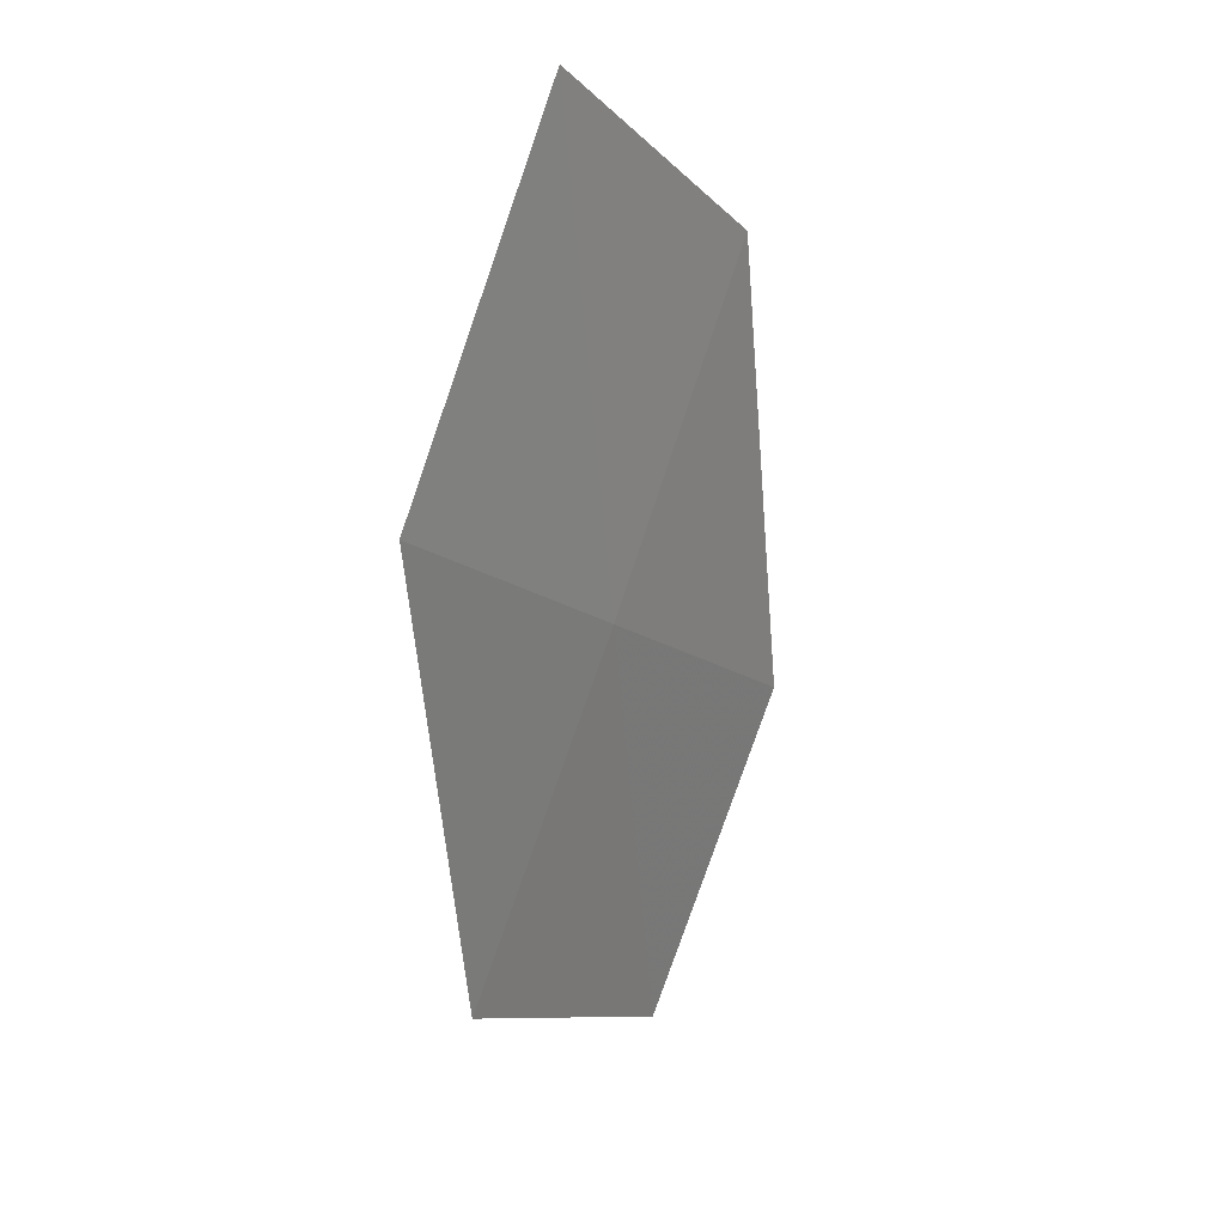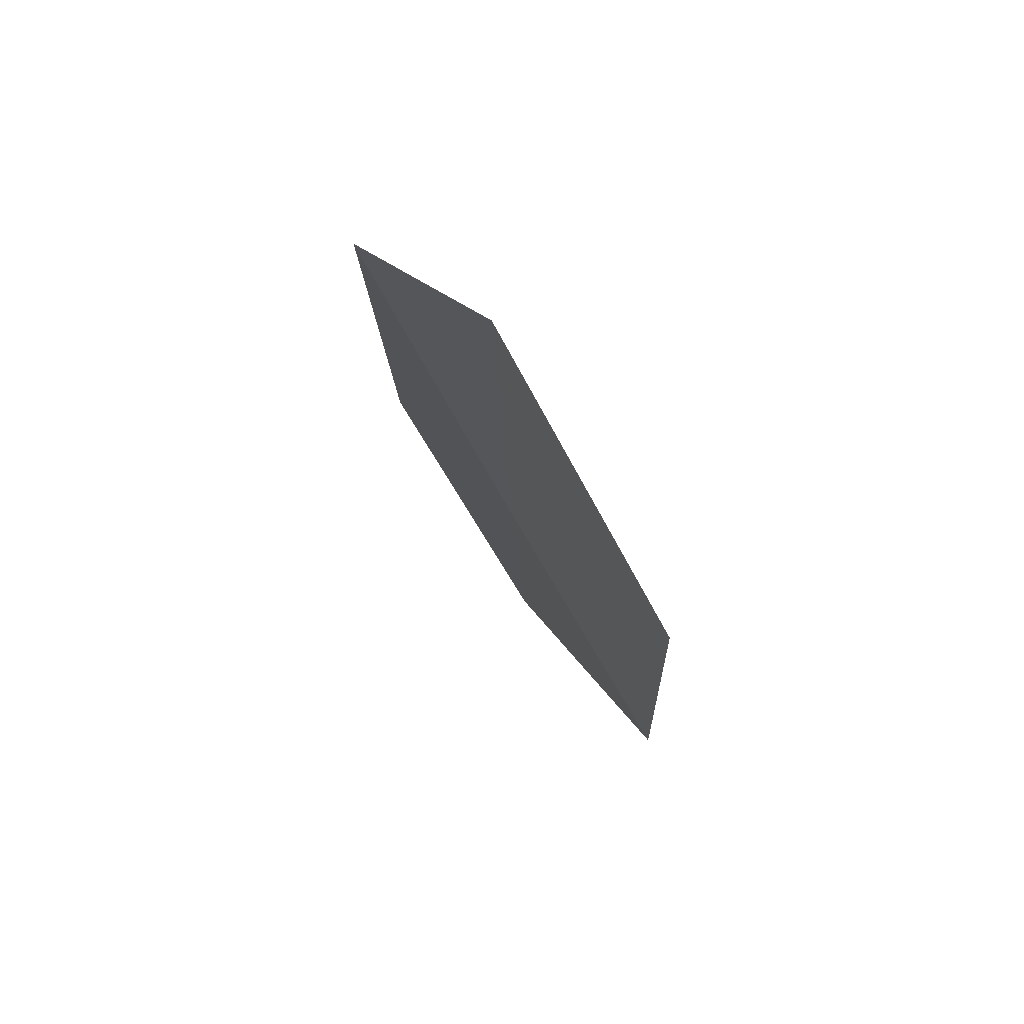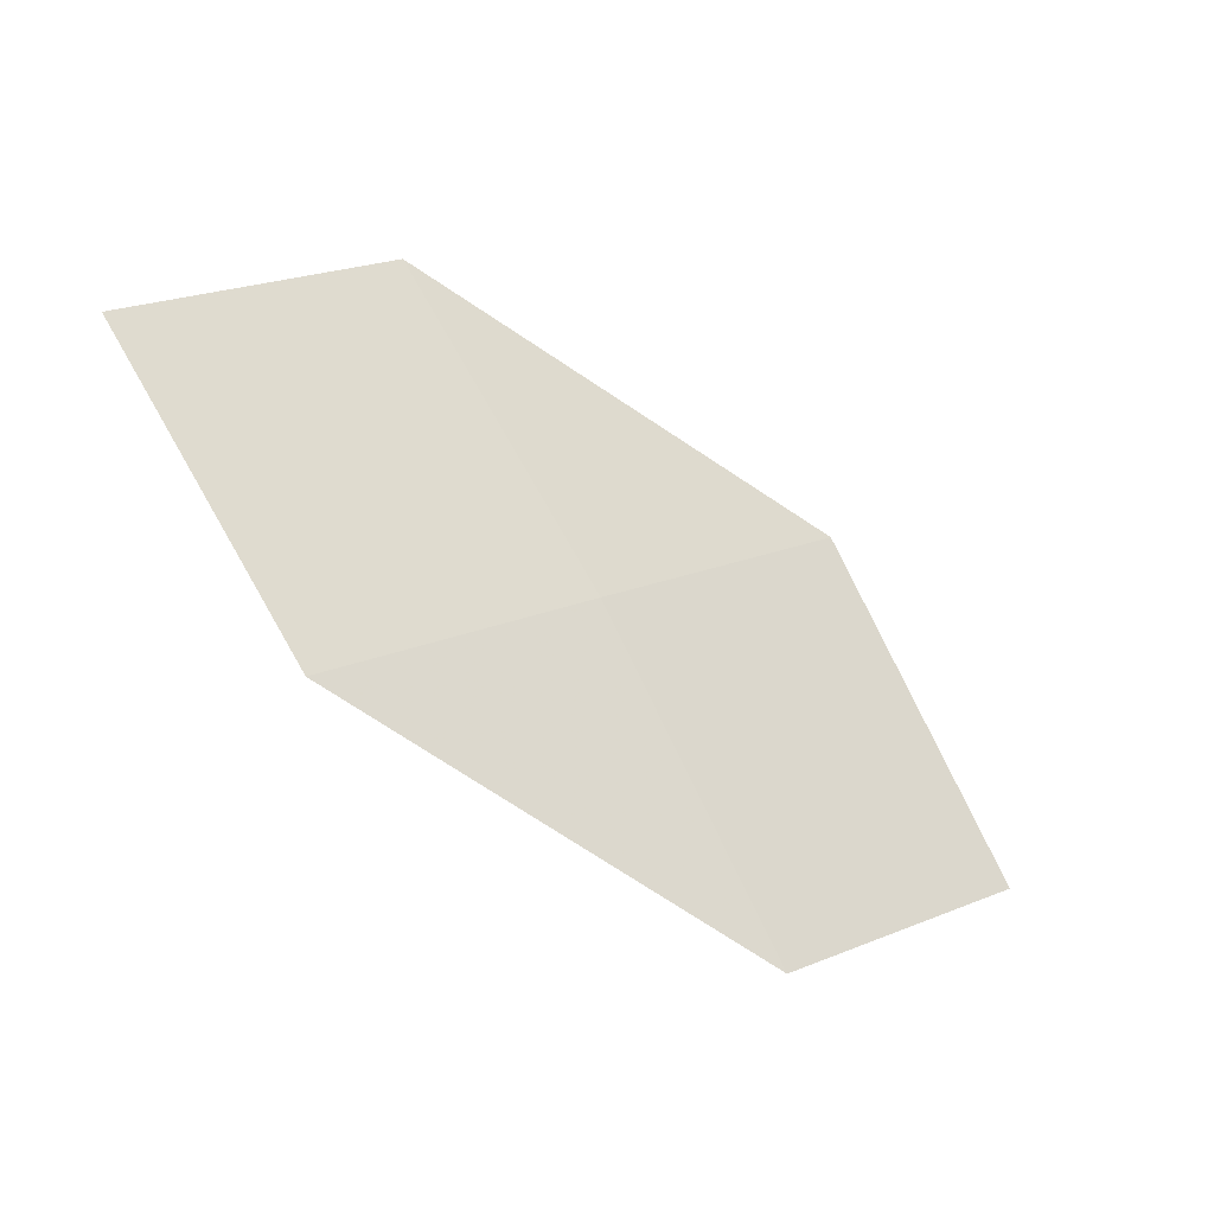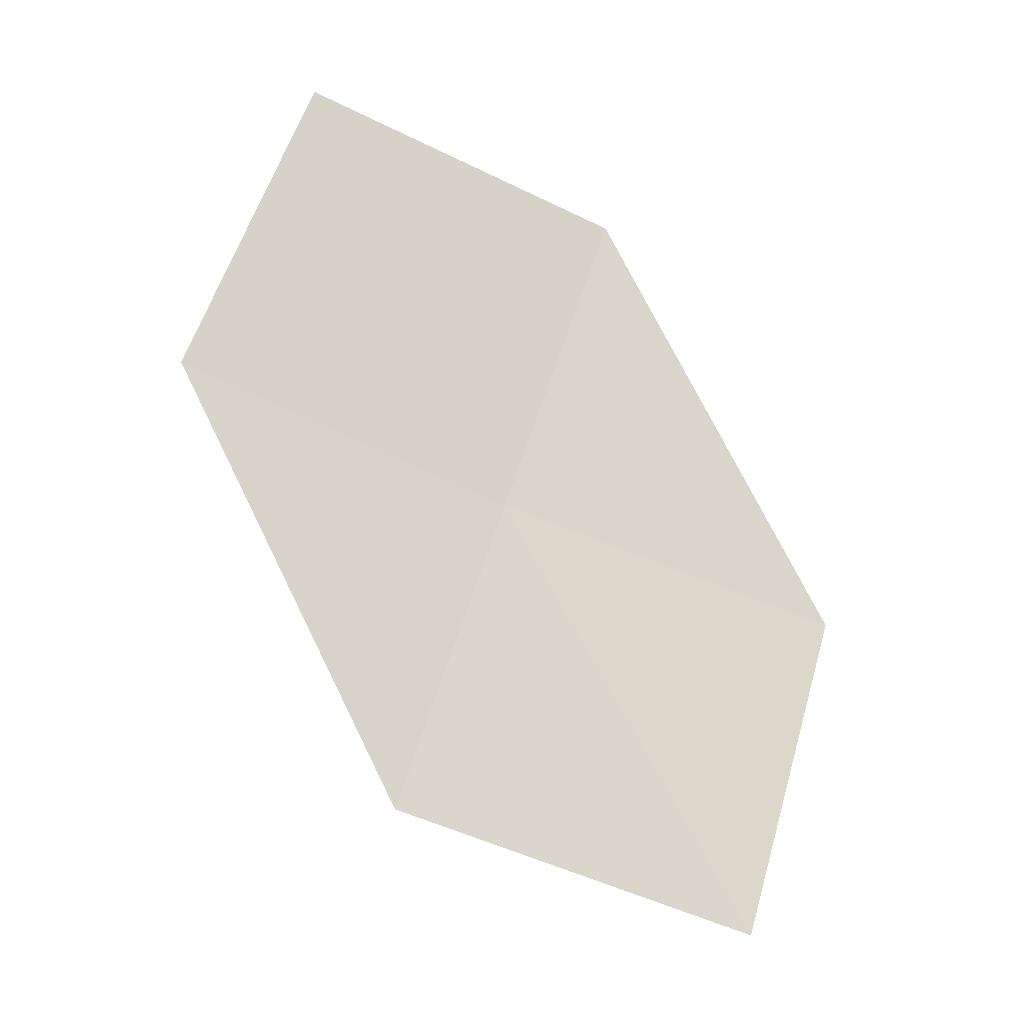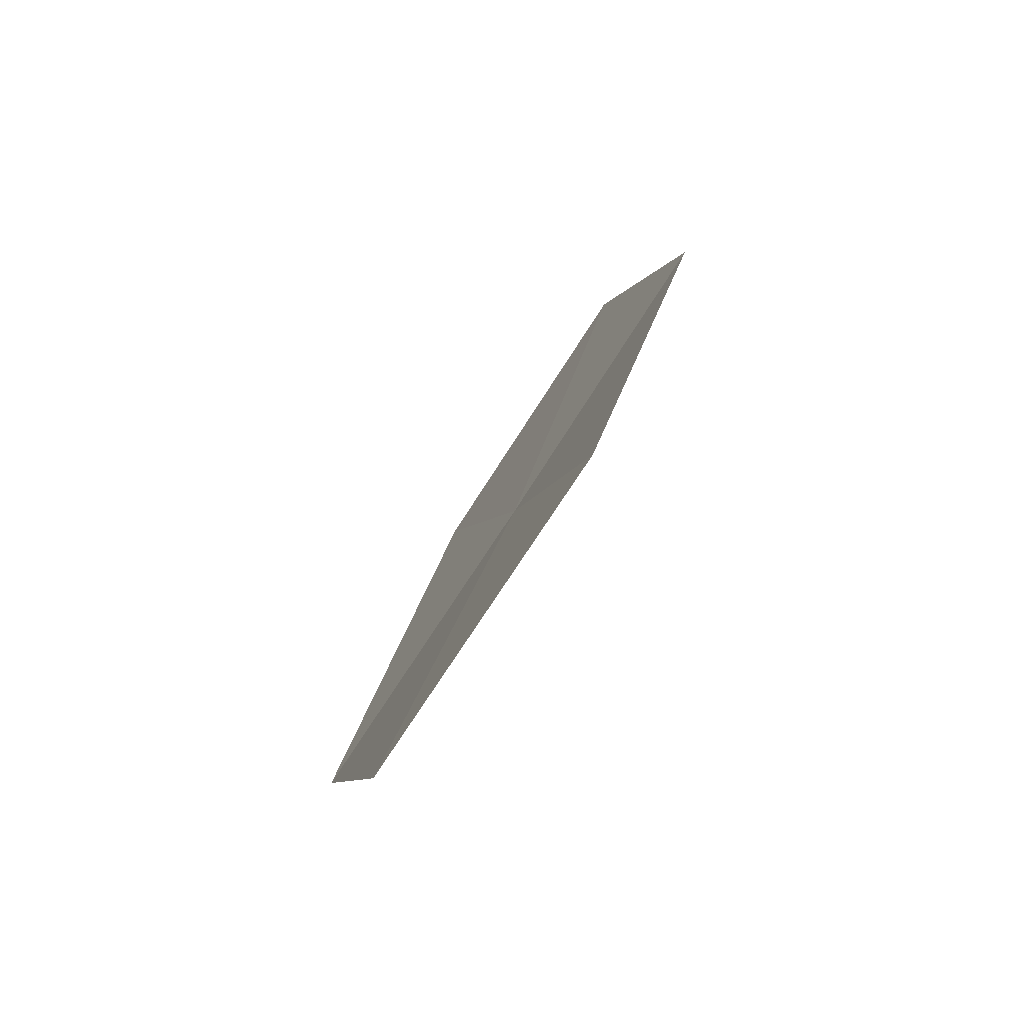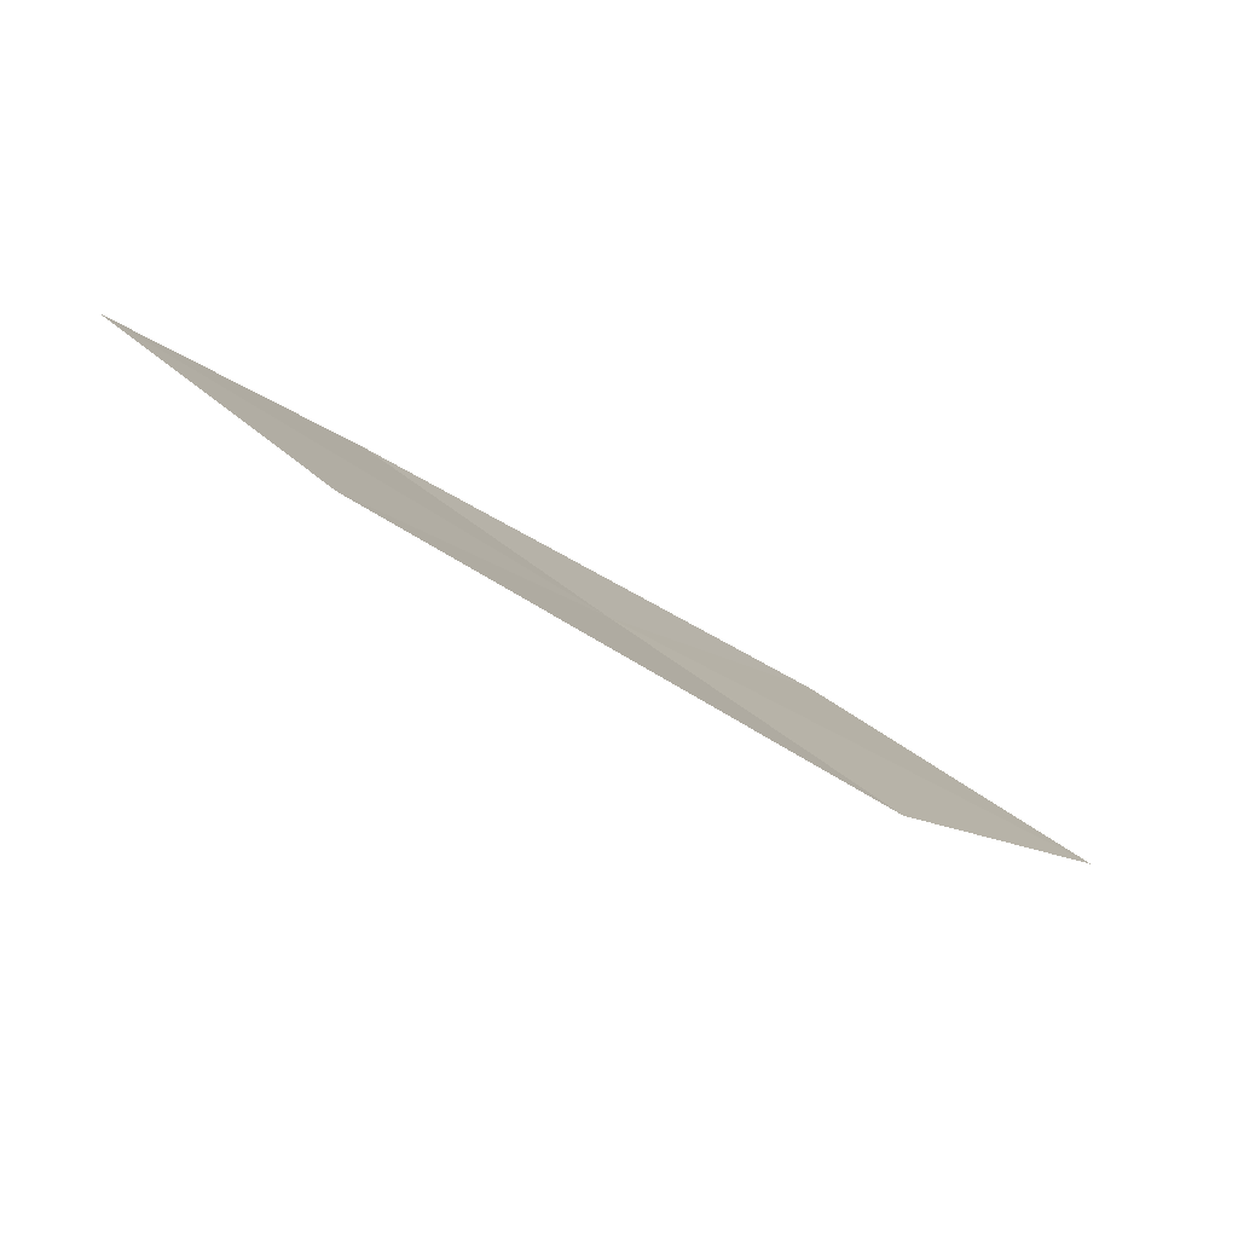
<metadata>
{"format":"obj","ext":"obj","renderer":"f3d","projection":"perspective","resolution":1024,"background":"white","views":[{"elev":-67.7,"azim":-114.3,"up":"+Y"},{"elev":-3.0,"azim":62.9,"up":"+Y"},{"elev":73.0,"azim":-139.8,"up":"+Z"},{"elev":-67.0,"azim":135.3,"up":"+Z"},{"elev":16.6,"azim":-105.4,"up":"+Y"},{"elev":-41.8,"azim":122.3,"up":"+Y"}]}
</metadata>
<code>
v -6.37 -17.5 26.98
v -7.449 -17.02 26.91
v -7.783 -17.78 26.2
v -6.658 -18.29 26.28
v -5.258 -17.91 27.04
v -6.077 -16.7 27.68
v -5.015 -17.08 27.73
f 1 2 3
f 1 3 4
f 1 4 5
f 1 6 2
f 1 7 6
f 1 5 7

</code>
